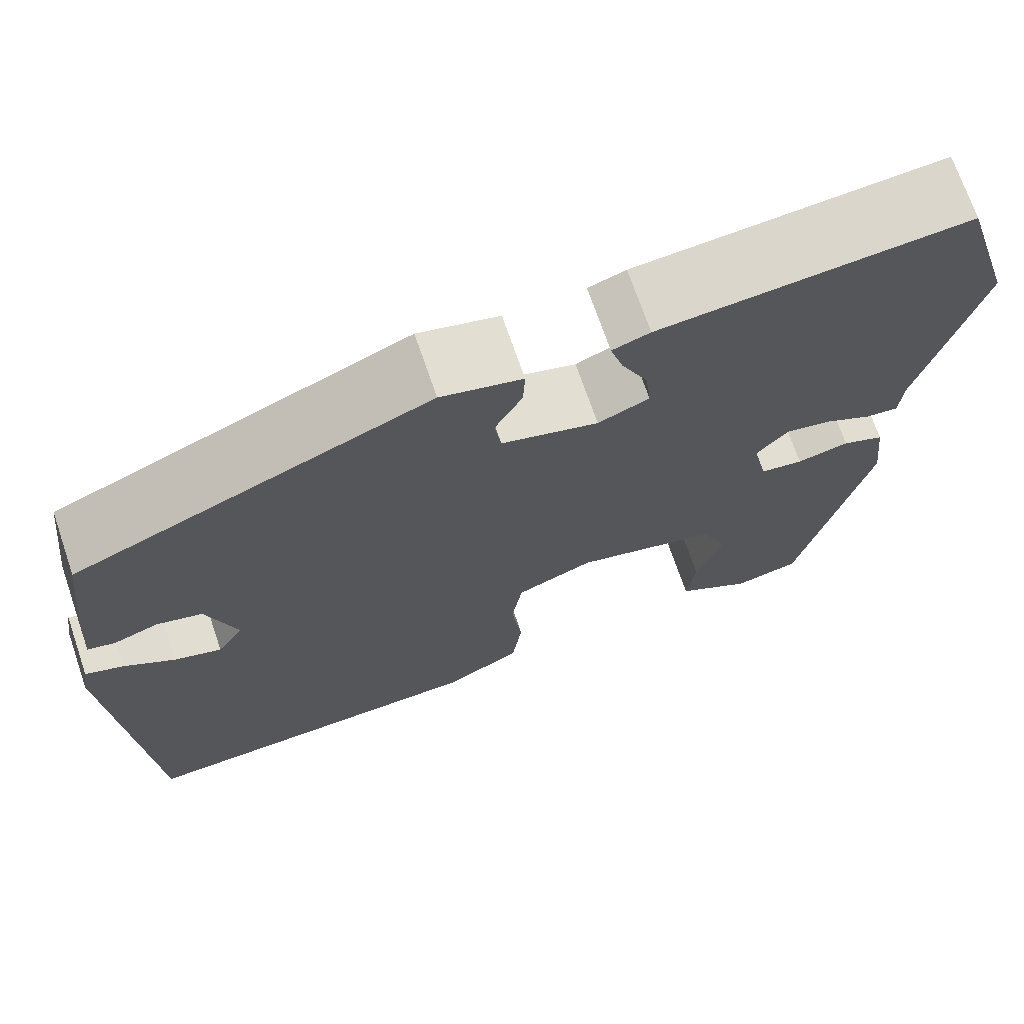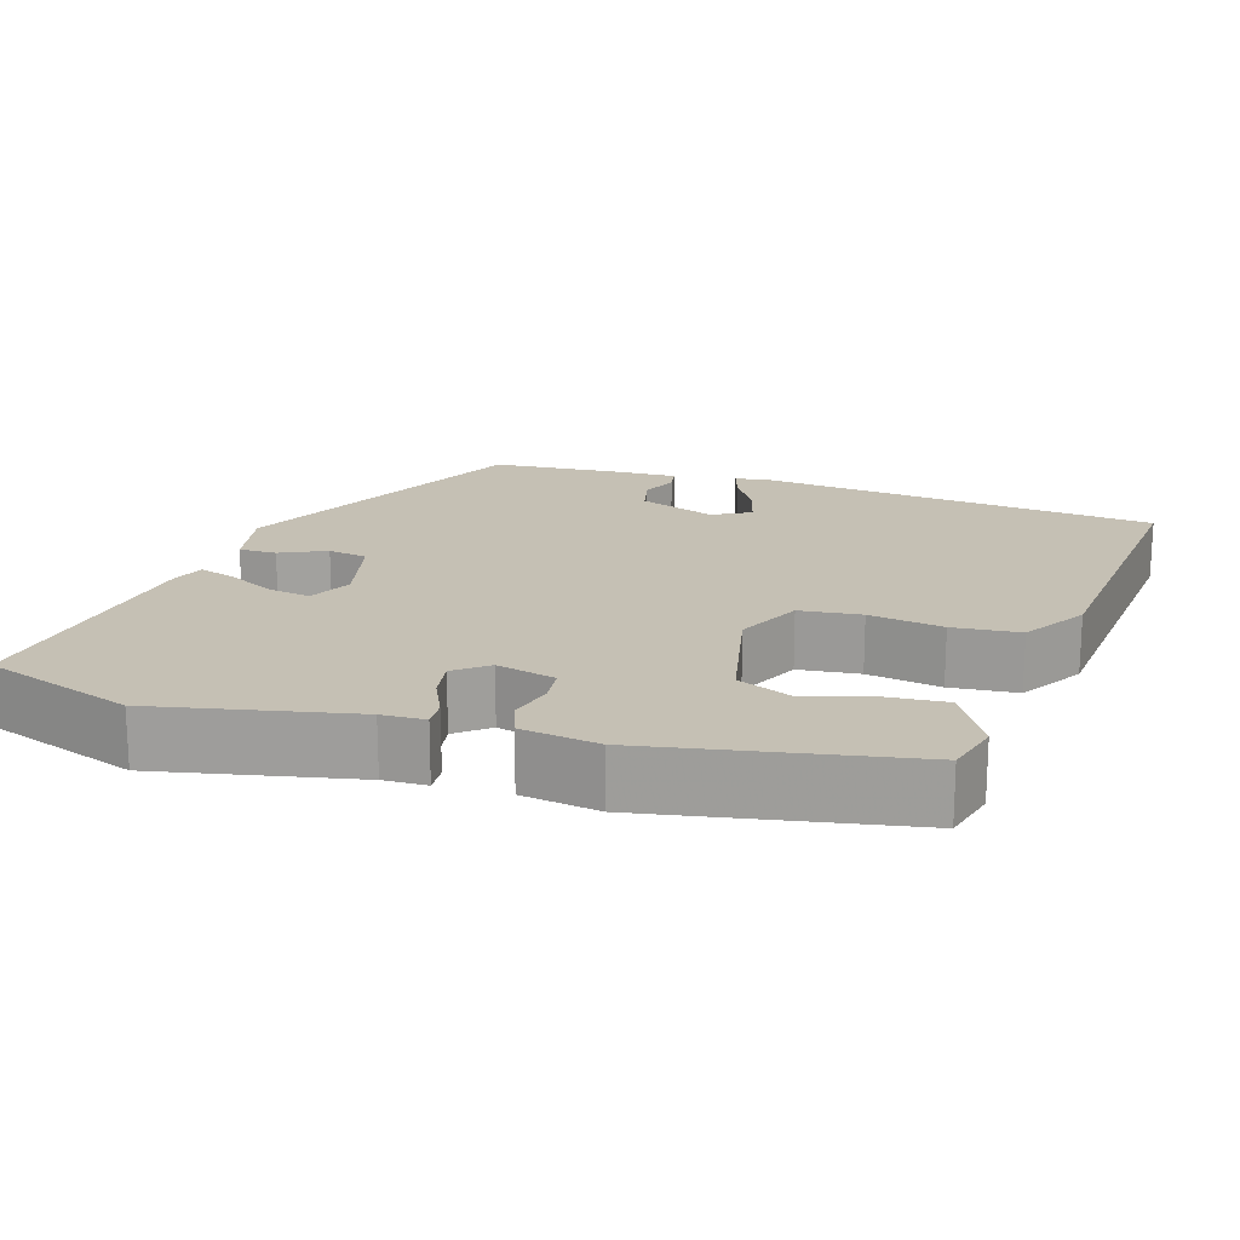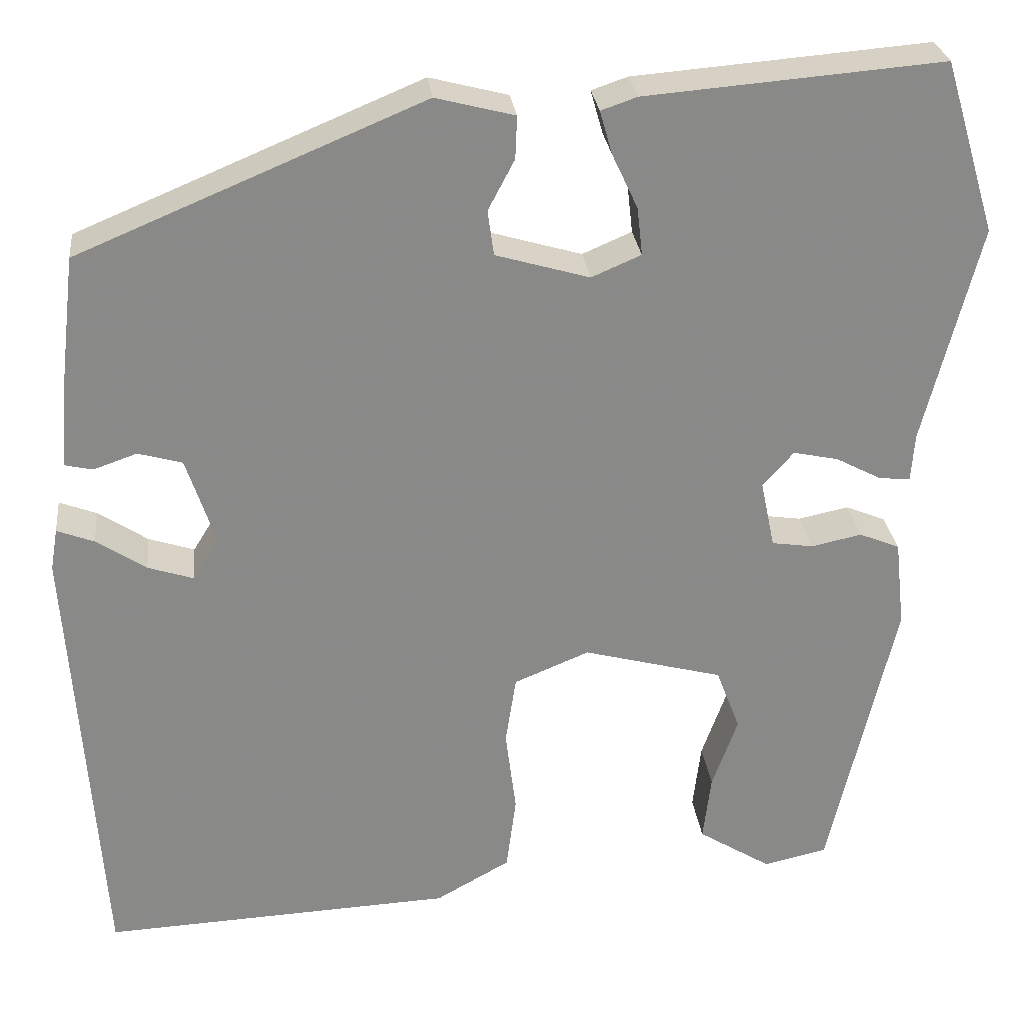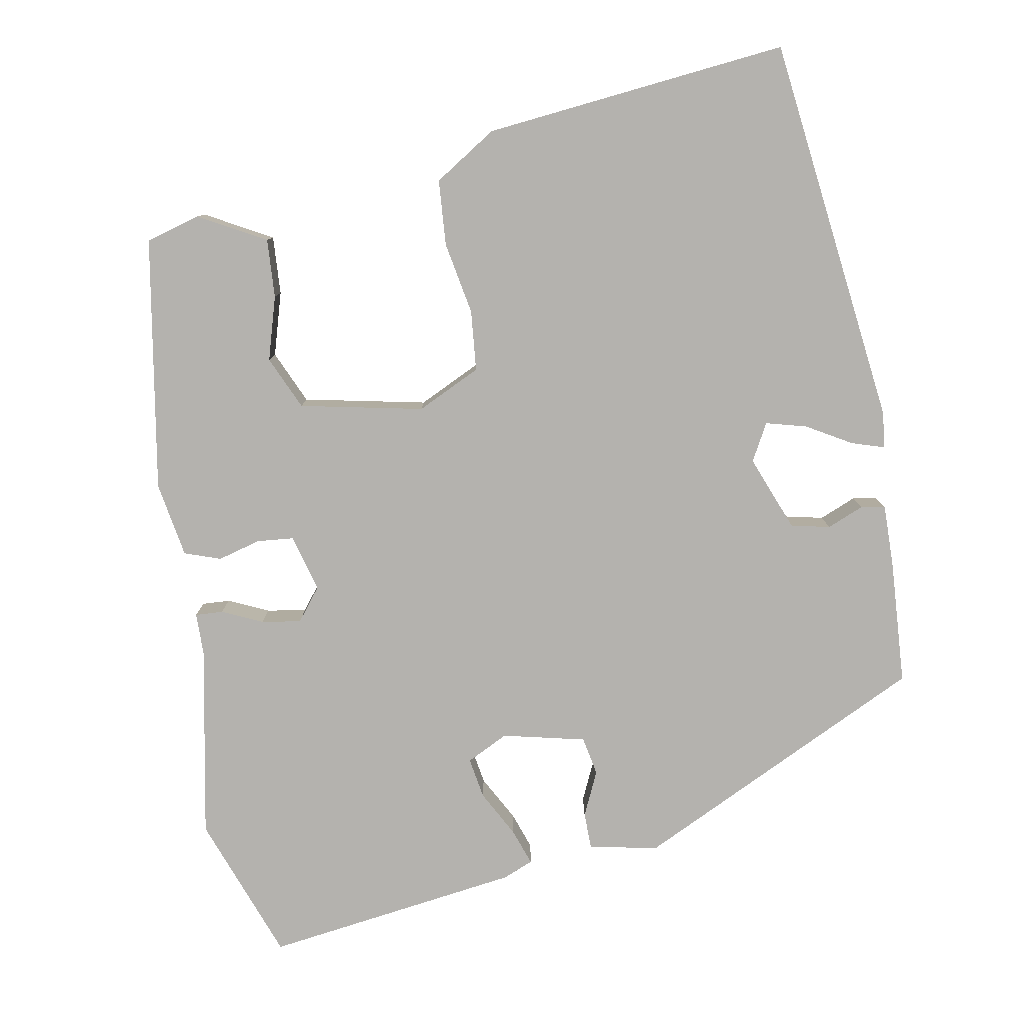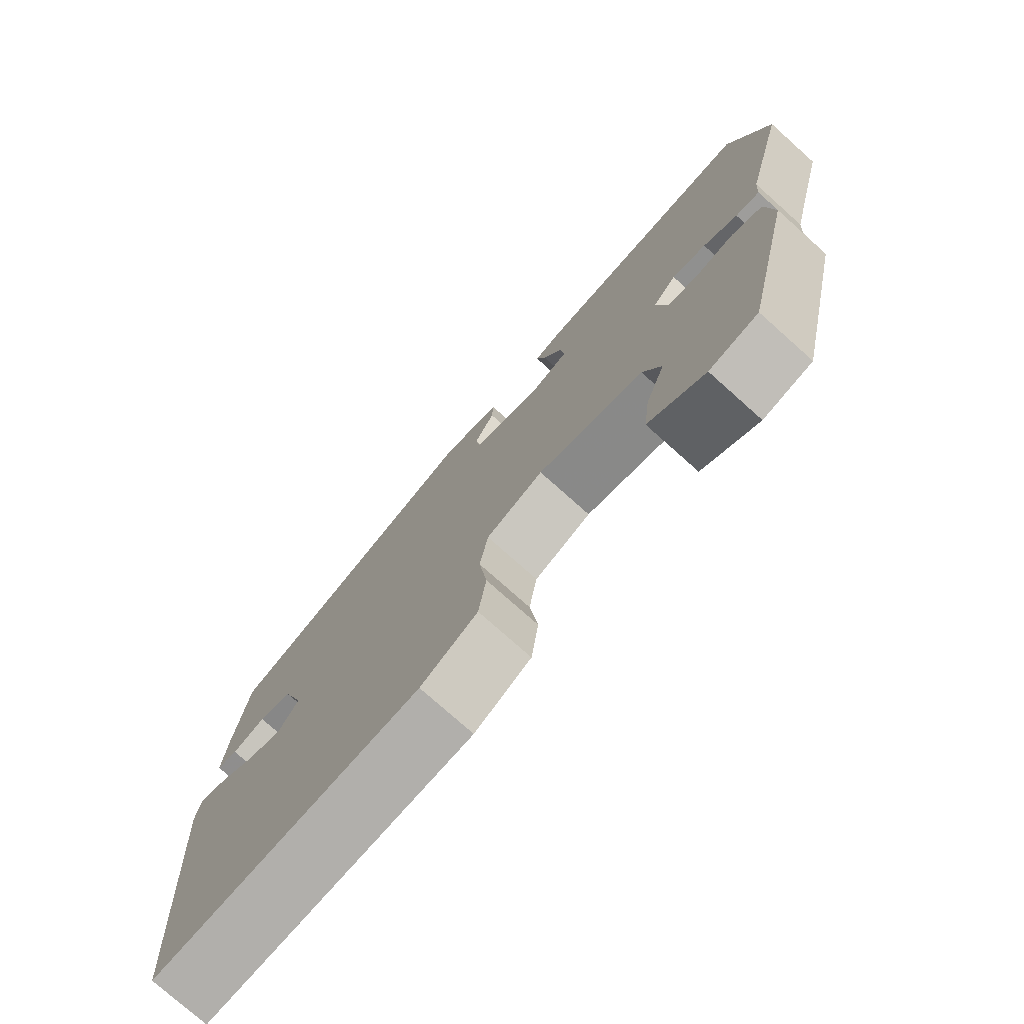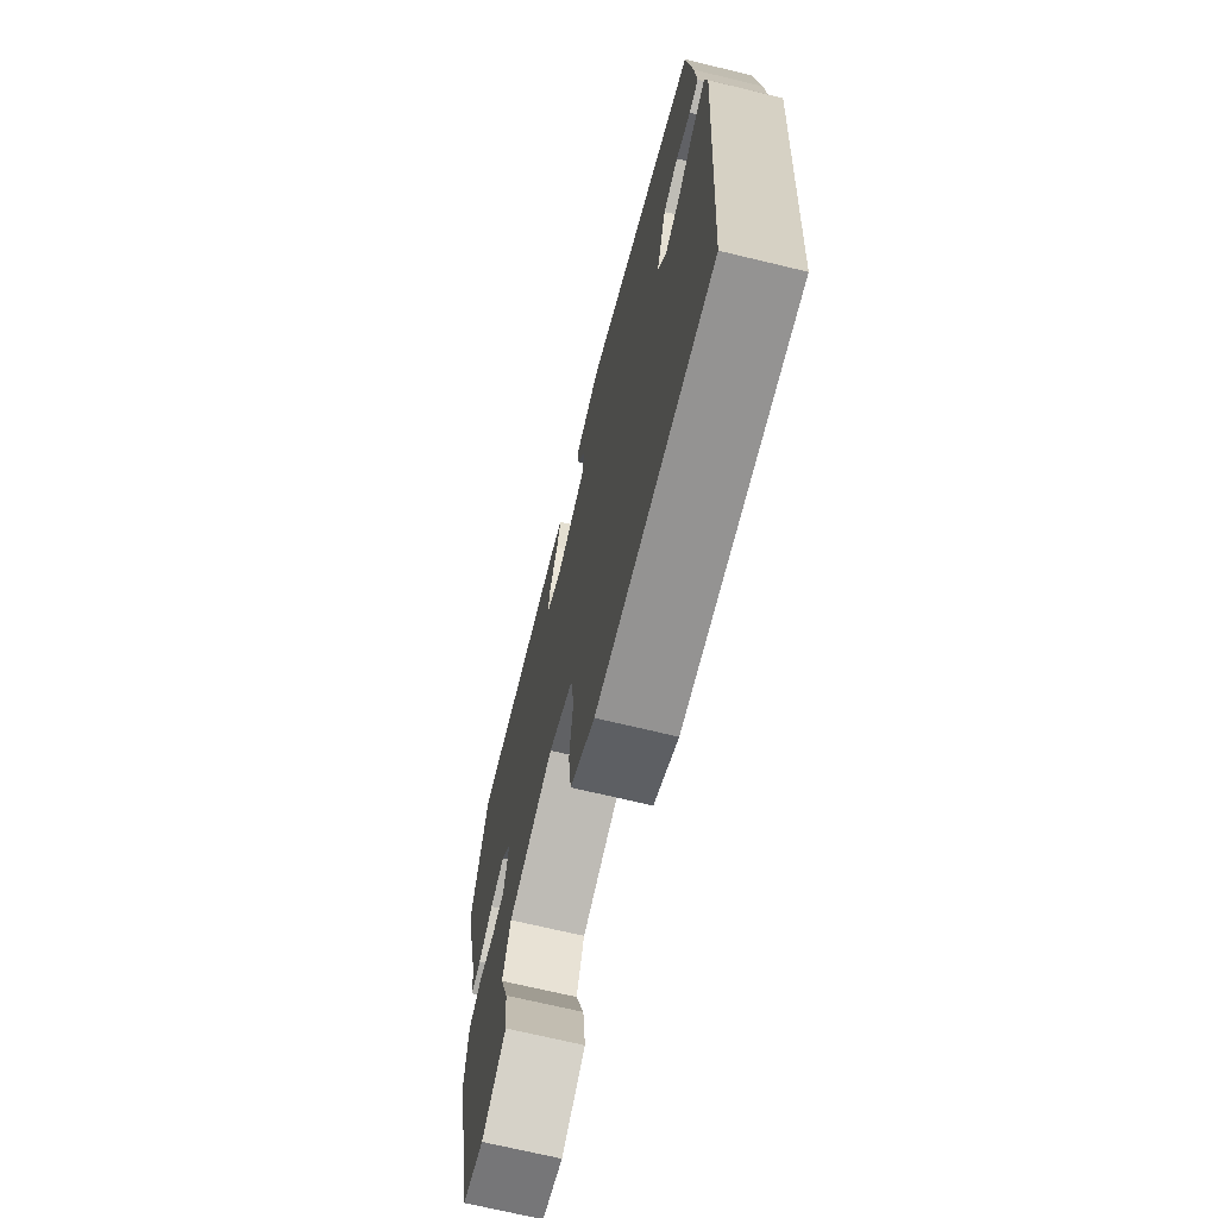
<metadata>
{"format":"obj","ext":"obj","renderer":"f3d","projection":"perspective","resolution":1024,"background":"white","views":[{"elev":70.9,"azim":-18.9,"up":"+Z"},{"elev":18.3,"azim":110.0,"up":"+Y"},{"elev":27.4,"azim":-6.5,"up":"+Z"},{"elev":-79.8,"azim":-166.6,"up":"+Y"},{"elev":-76.1,"azim":48.2,"up":"+Z"},{"elev":-69.4,"azim":-103.6,"up":"+Z"}]}
</metadata>
<code>
v 0.487 0.07 0.544
v 0.546 0.07 0.349
v 0.483 0.07 0.101
v 0.479 0.07 0.046
v 0.443 0.07 0.05
v 0.392 0.07 0.077
v 0.341 0.07 0.088
v 0.306 0.07 0.048
v 0.322 0.07 -0.028
v 0.369 0.07 -0.035
v 0.426 0.07 -0.023
v 0.472 0.07 -0.042
v 0.483 0.07 -0.141
v 0.408 0.07 -0.467
v 0.336 0.07 -0.483
v 0.253 0.07 -0.431
v 0.262 0.07 -0.355
v 0.291 0.07 -0.274
v 0.264 0.07 -0.203
v 0.106 0.07 -0.161
v 0.021 0.07 -0.196
v 0.009 0.07 -0.274
v 0.021 0.07 -0.369
v 0.01 0.07 -0.454
v -0.074 0.07 -0.501
v -0.471 0.07 -0.519
v -0.505 0.07 -0.01
v -0.497 0.07 0.037
v -0.455 0.07 0.021
v -0.399 0.07 -0.016
v -0.347 0.07 -0.033
v -0.318 0.07 0.014
v -0.351 0.07 0.114
v -0.401 0.07 0.128
v -0.45 0.07 0.111
v -0.481 0.07 0.118
v -0.475 0.07 0.202
v -0.456 0.07 0.362
v -0.067 0.07 0.524
v 0.022 0.07 0.501
v 0.02 0.07 0.453
v -0.01 0.07 0.396
v -0.003 0.07 0.345
v 0.103 0.07 0.314
v 0.159 0.07 0.338
v 0.153 0.07 0.392
v 0.124 0.07 0.454
v 0.11 0.07 0.503
v 0.151 0.07 0.517
v 0.487 0 0.544
v 0.546 0 0.349
v 0.483 0 0.101
v 0.479 0 0.046
v 0.443 0 0.05
v 0.392 0 0.077
v 0.341 0 0.088
v 0.306 0 0.048
v 0.322 0 -0.028
v 0.369 0 -0.035
v 0.426 0 -0.023
v 0.472 0 -0.042
v 0.483 0 -0.141
v 0.408 0 -0.467
v 0.336 0 -0.483
v 0.253 0 -0.431
v 0.262 0 -0.355
v 0.291 0 -0.274
v 0.264 0 -0.203
v 0.106 0 -0.161
v 0.021 0 -0.196
v 0.009 0 -0.274
v 0.021 0 -0.369
v 0.01 0 -0.454
v -0.074 0 -0.501
v -0.471 0 -0.519
v -0.505 0 -0.01
v -0.497 0 0.037
v -0.455 0 0.021
v -0.399 0 -0.016
v -0.347 0 -0.033
v -0.318 0 0.014
v -0.351 0 0.114
v -0.401 0 0.128
v -0.45 0 0.111
v -0.481 0 0.118
v -0.475 0 0.202
v -0.456 0 0.362
v -0.067 0 0.524
v 0.022 0 0.501
v 0.02 0 0.453
v -0.01 0 0.396
v -0.003 0 0.345
v 0.103 0 0.314
v 0.159 0 0.338
v 0.153 0 0.392
v 0.124 0 0.454
v 0.11 0 0.503
v 0.151 0 0.517
f 1 2 3
f 49 1 3
f 48 49 3
f 47 48 3
f 46 47 3
f 4 5 6
f 3 4 6
f 46 3 6
f 45 46 6
f 44 45 6 7
f 43 44 7 8
f 40 41 42
f 39 40 42
f 38 39 42
f 37 38 42
f 36 37 42
f 35 36 42
f 34 35 42
f 33 34 42 43
f 43 8 9
f 33 43 9
f 32 33 9
f 28 29 30
f 27 28 30
f 26 27 30
f 25 26 30
f 24 25 30
f 23 24 30
f 22 23 30 31
f 21 22 31 32
f 16 17 18
f 15 16 18
f 14 15 18
f 13 14 18
f 12 13 18
f 11 12 18
f 10 11 18 19
f 32 9 10
f 21 32 10
f 20 21 10
f 10 19 20
f 52 51 50
f 52 50 98
f 52 98 97
f 52 97 96
f 52 96 95
f 55 54 53
f 55 53 52
f 55 52 95
f 55 95 94
f 56 55 94 93
f 57 56 93 92
f 91 90 89
f 91 89 88
f 91 88 87
f 91 87 86
f 91 86 85
f 91 85 84
f 91 84 83
f 92 91 83 82
f 58 57 92
f 58 92 82
f 58 82 81
f 79 78 77
f 79 77 76
f 79 76 75
f 79 75 74
f 79 74 73
f 79 73 72
f 80 79 72 71
f 81 80 71 70
f 67 66 65
f 67 65 64
f 67 64 63
f 67 63 62
f 67 62 61
f 67 61 60
f 68 67 60 59
f 59 58 81
f 59 81 70
f 59 70 69
f 69 68 59
f 1 50 51 2
f 2 51 52 3
f 3 52 53 4
f 4 53 54 5
f 5 54 55 6
f 6 55 56 7
f 7 56 57 8
f 8 57 58 9
f 9 58 59 10
f 10 59 60 11
f 11 60 61 12
f 12 61 62 13
f 13 62 63 14
f 14 63 64 15
f 15 64 65 16
f 16 65 66 17
f 17 66 67 18
f 18 67 68 19
f 19 68 69 20
f 20 69 70 21
f 21 70 71 22
f 22 71 72 23
f 23 72 73 24
f 24 73 74 25
f 25 74 75 26
f 26 75 76 27
f 27 76 77 28
f 28 77 78 29
f 29 78 79 30
f 30 79 80 31
f 31 80 81 32
f 32 81 82 33
f 33 82 83 34
f 34 83 84 35
f 35 84 85 36
f 36 85 86 37
f 37 86 87 38
f 38 87 88 39
f 39 88 89 40
f 40 89 90 41
f 41 90 91 42
f 42 91 92 43
f 43 92 93 44
f 44 93 94 45
f 45 94 95 46
f 46 95 96 47
f 47 96 97 48
f 48 97 98 49
f 49 98 50 1

</code>
